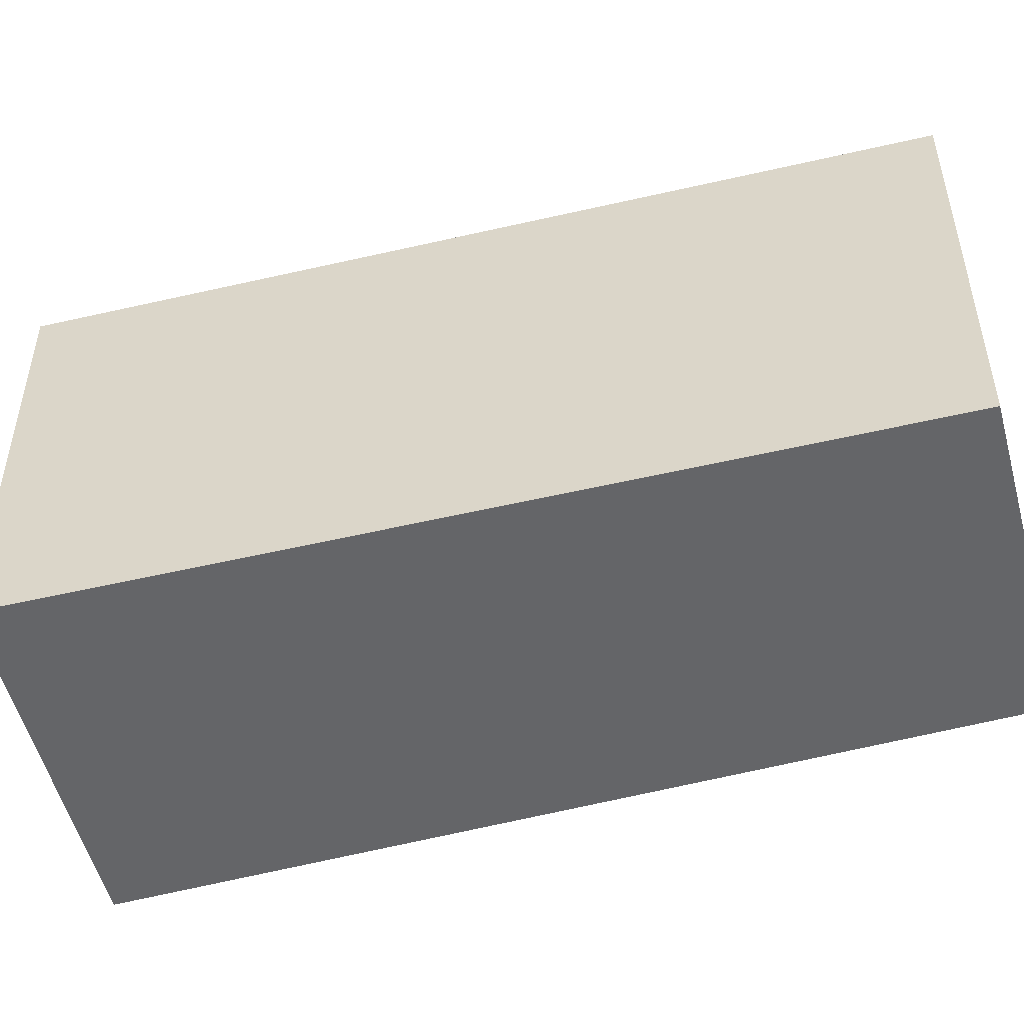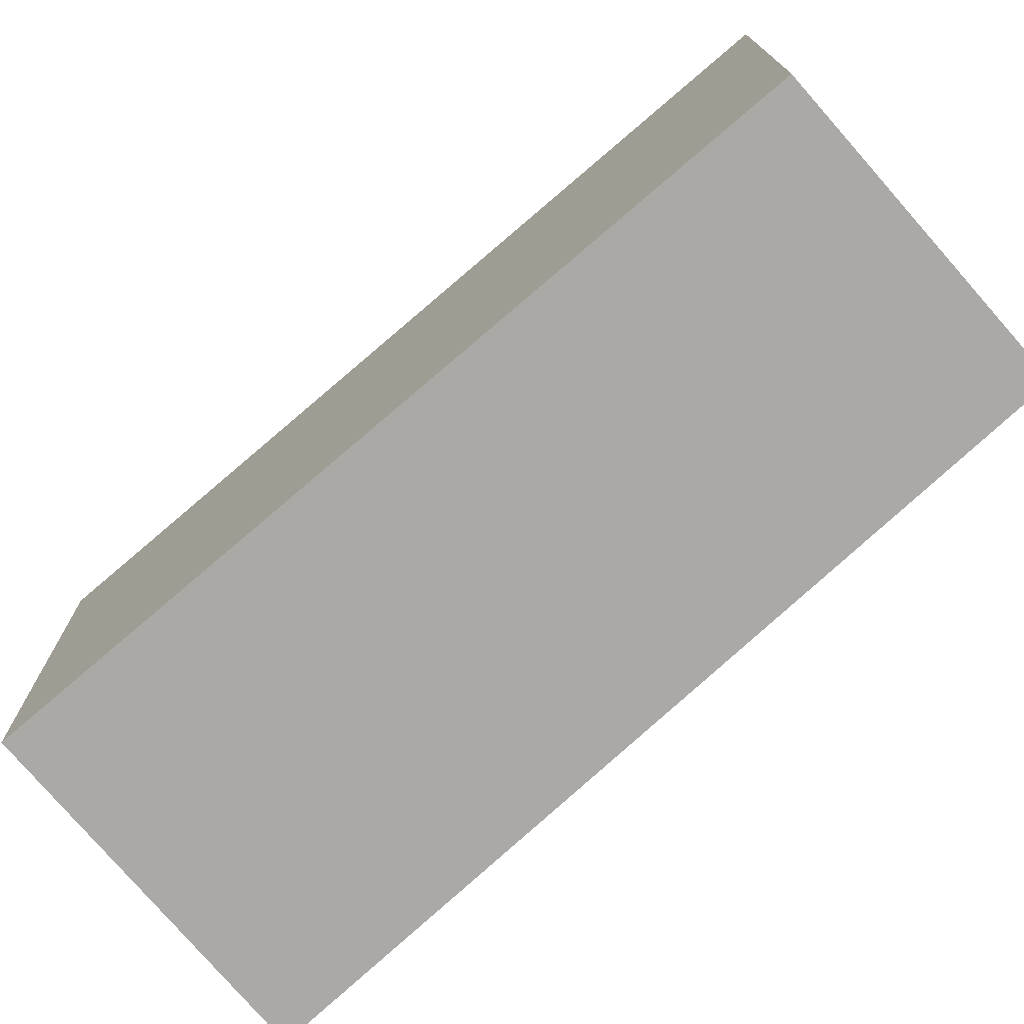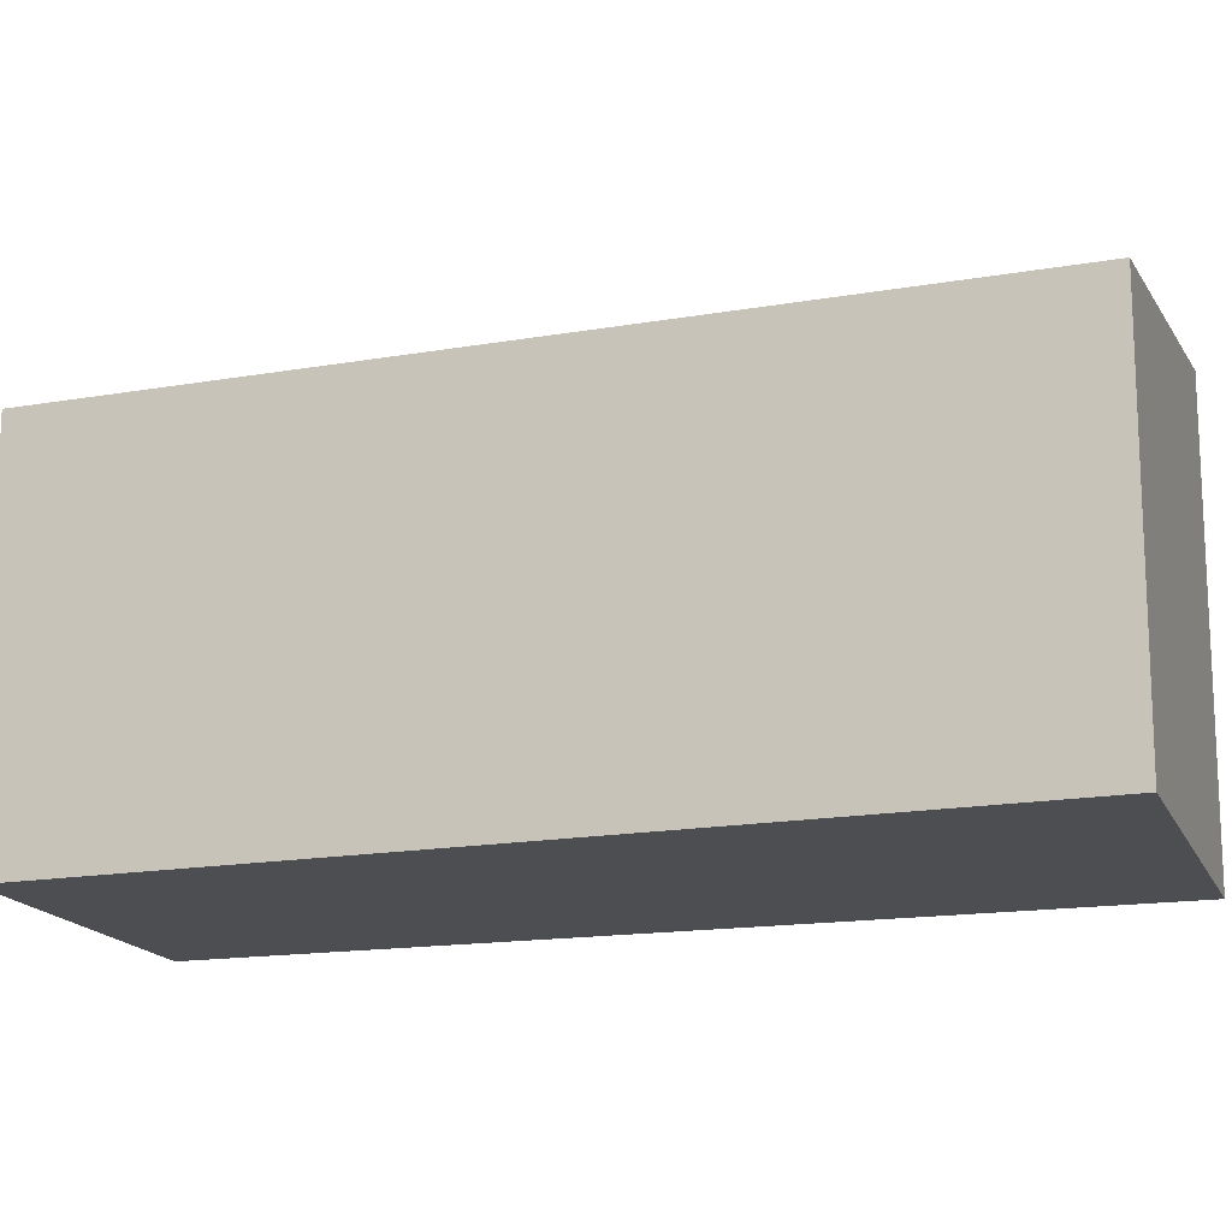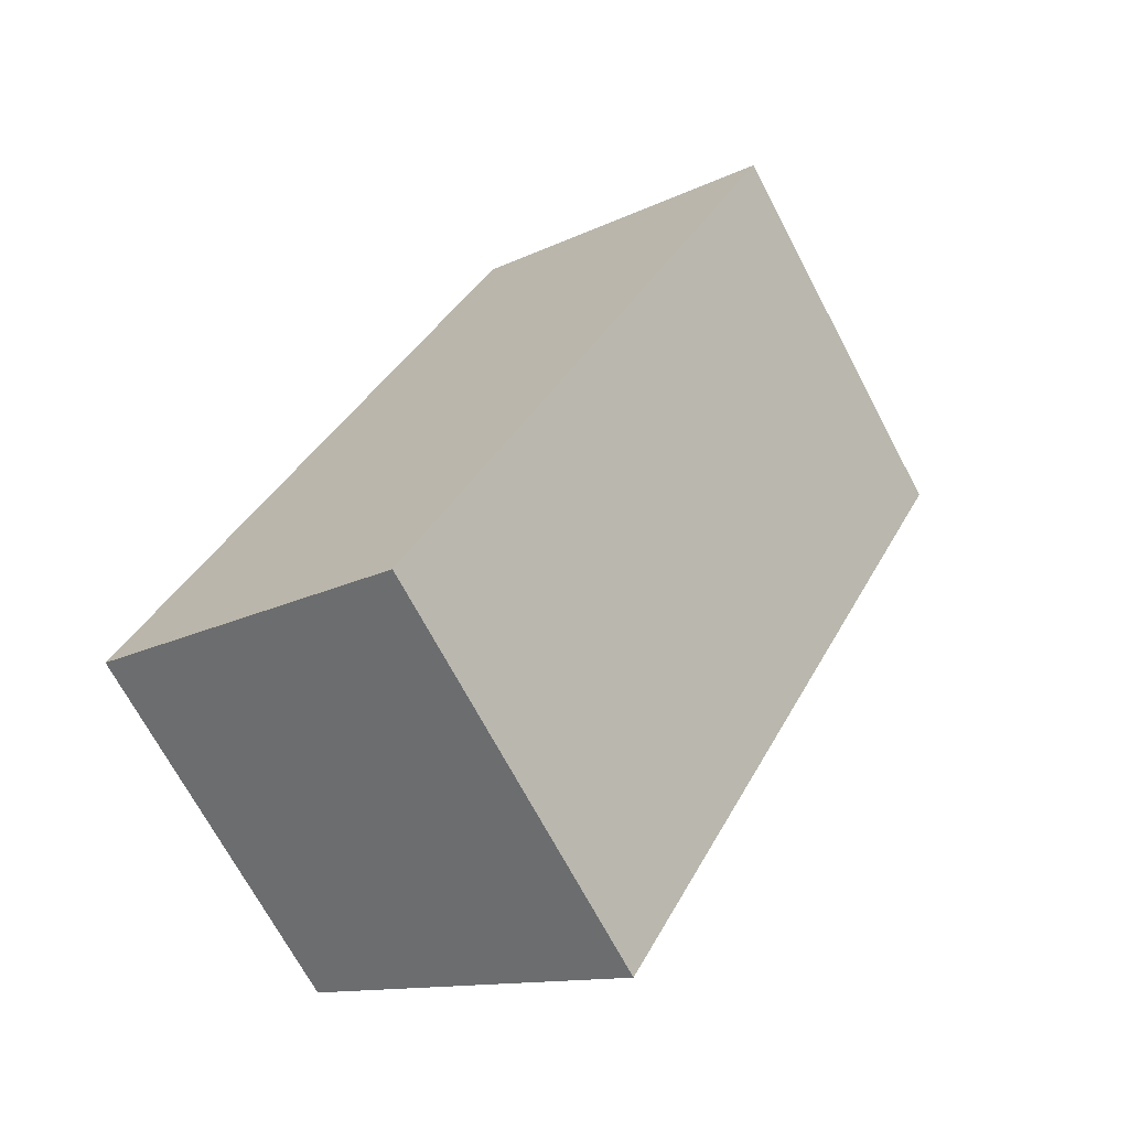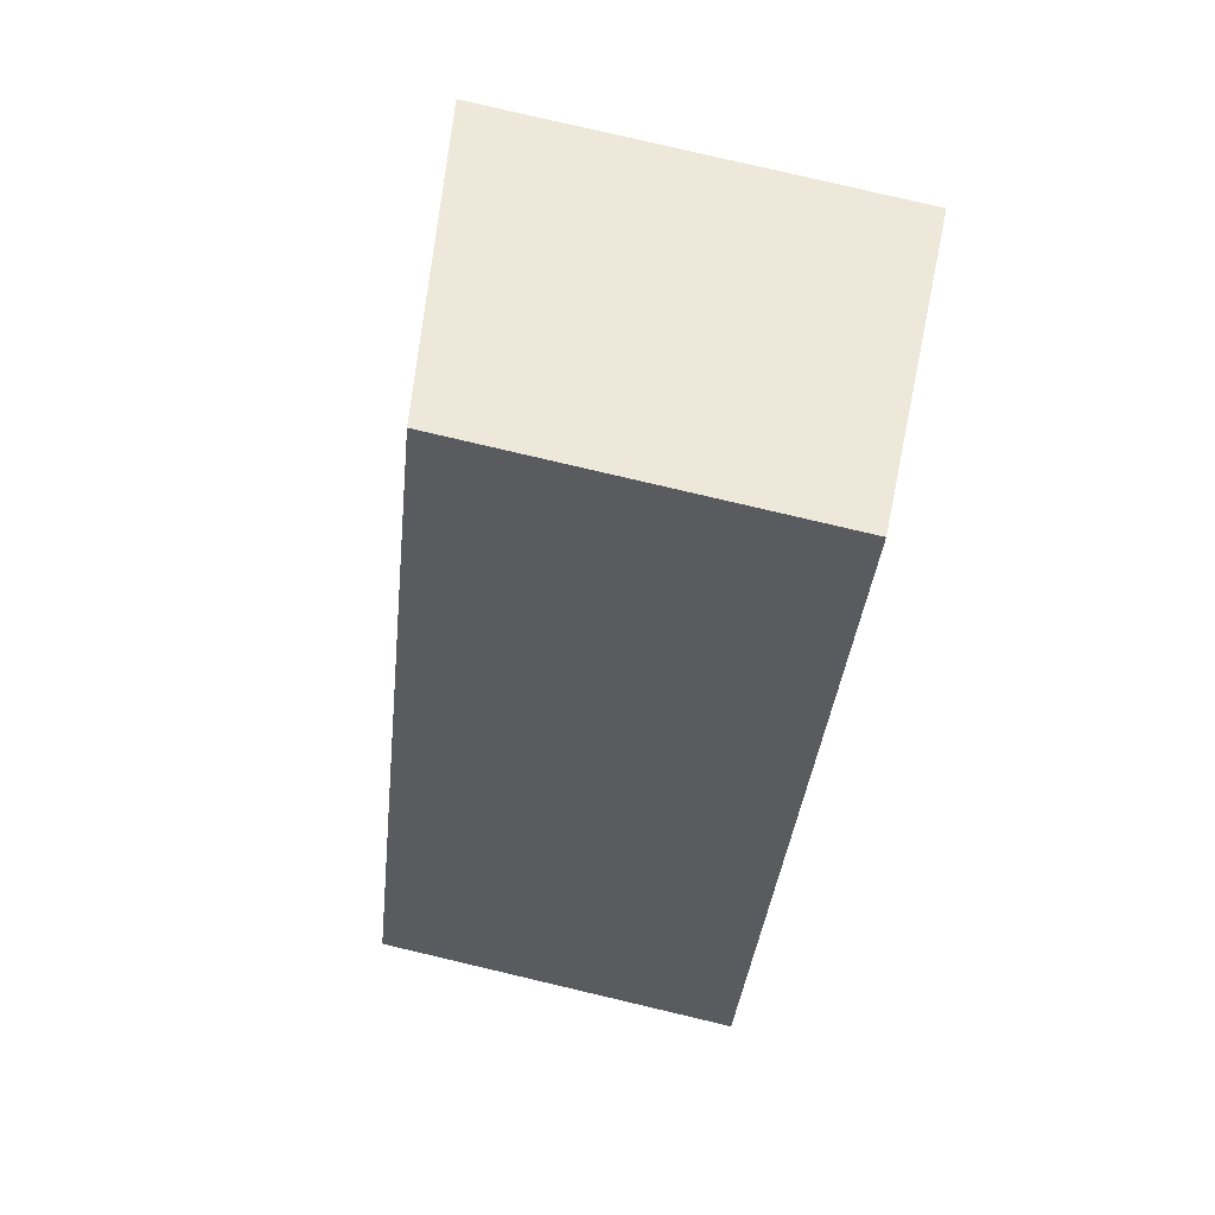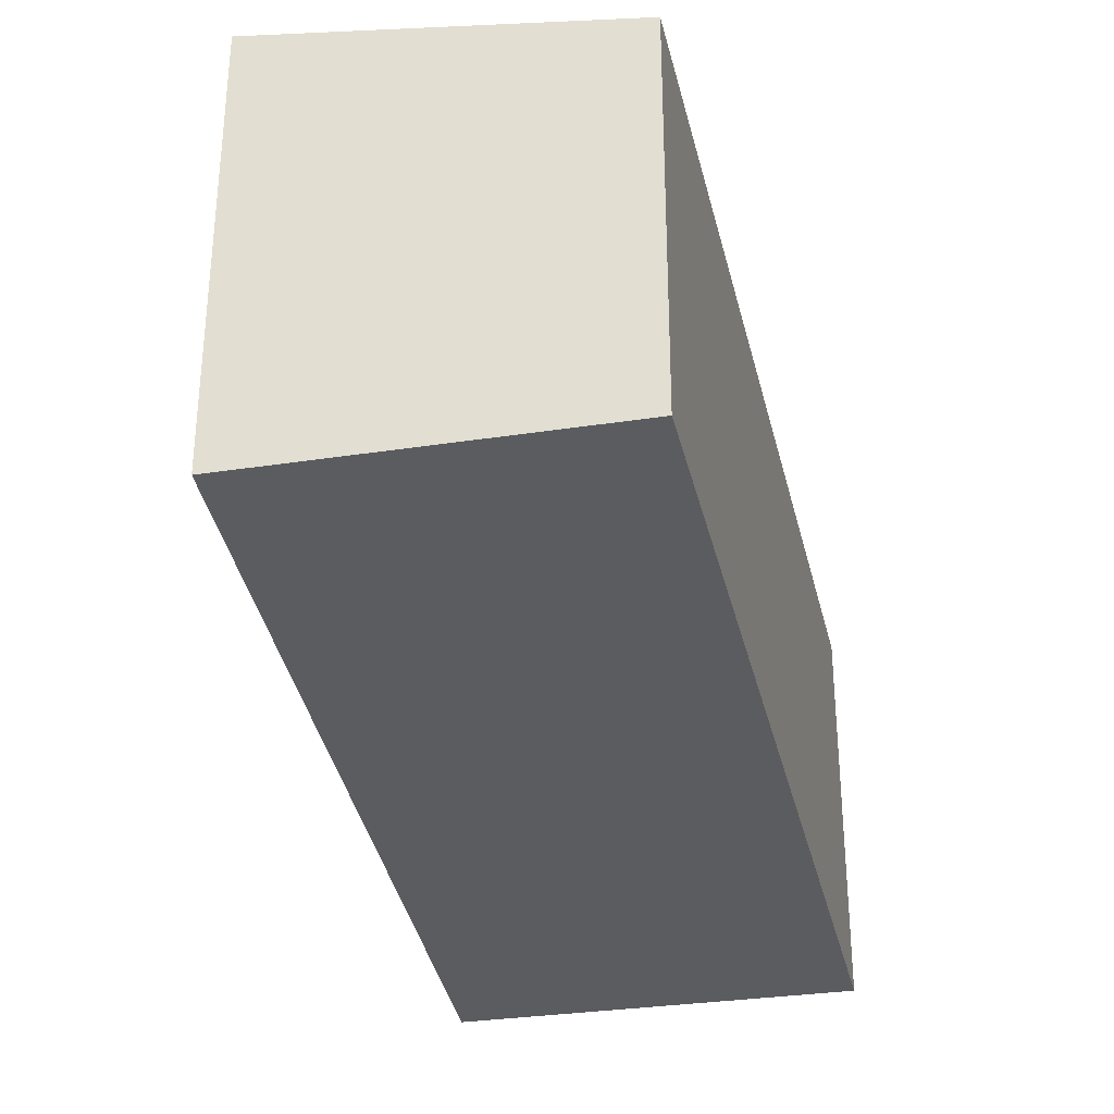
<metadata>
{"format":"obj","ext":"obj","renderer":"f3d","projection":"perspective","resolution":1024,"background":"white","views":[{"elev":-51.6,"azim":130.8,"up":"+Y"},{"elev":-75.4,"azim":157.1,"up":"+Y"},{"elev":-16.5,"azim":-45.8,"up":"+Y"},{"elev":-70.0,"azim":27.9,"up":"+Z"},{"elev":79.7,"azim":-76.8,"up":"+Z"},{"elev":-35.0,"azim":-142.8,"up":"+Y"}]}
</metadata>
<code>
v  0 3.389 2.075e-16
v  6.078 3.854 5.416
v  2.725 3.815 -1.313
v  3.276 3.389 7.234
v  6.225 3.854 5.74
v  6.237 3.856 5.734
v  2.725 8.04e-17 -1.313
v  0 0 0
v  3.276 -4.43e-16 7.234
v  6.237 -3.511e-16 5.734
v  6.225 -3.515e-16 5.74
v  6.078 -3.316e-16 5.416
g defaultobject
f 1 2 3
f 2 1 4
f 2 4 5
f 2 5 6
f 7 1 3
f 1 7 8
f 8 4 1
f 4 8 9
f 9 5 4
f 5 9 6
f 6 9 10
f 10 9 11
f 10 2 6
f 2 10 3
f 3 10 7
f 7 10 12
f 7 9 8
f 9 7 12
f 9 12 11
f 11 12 10

</code>
